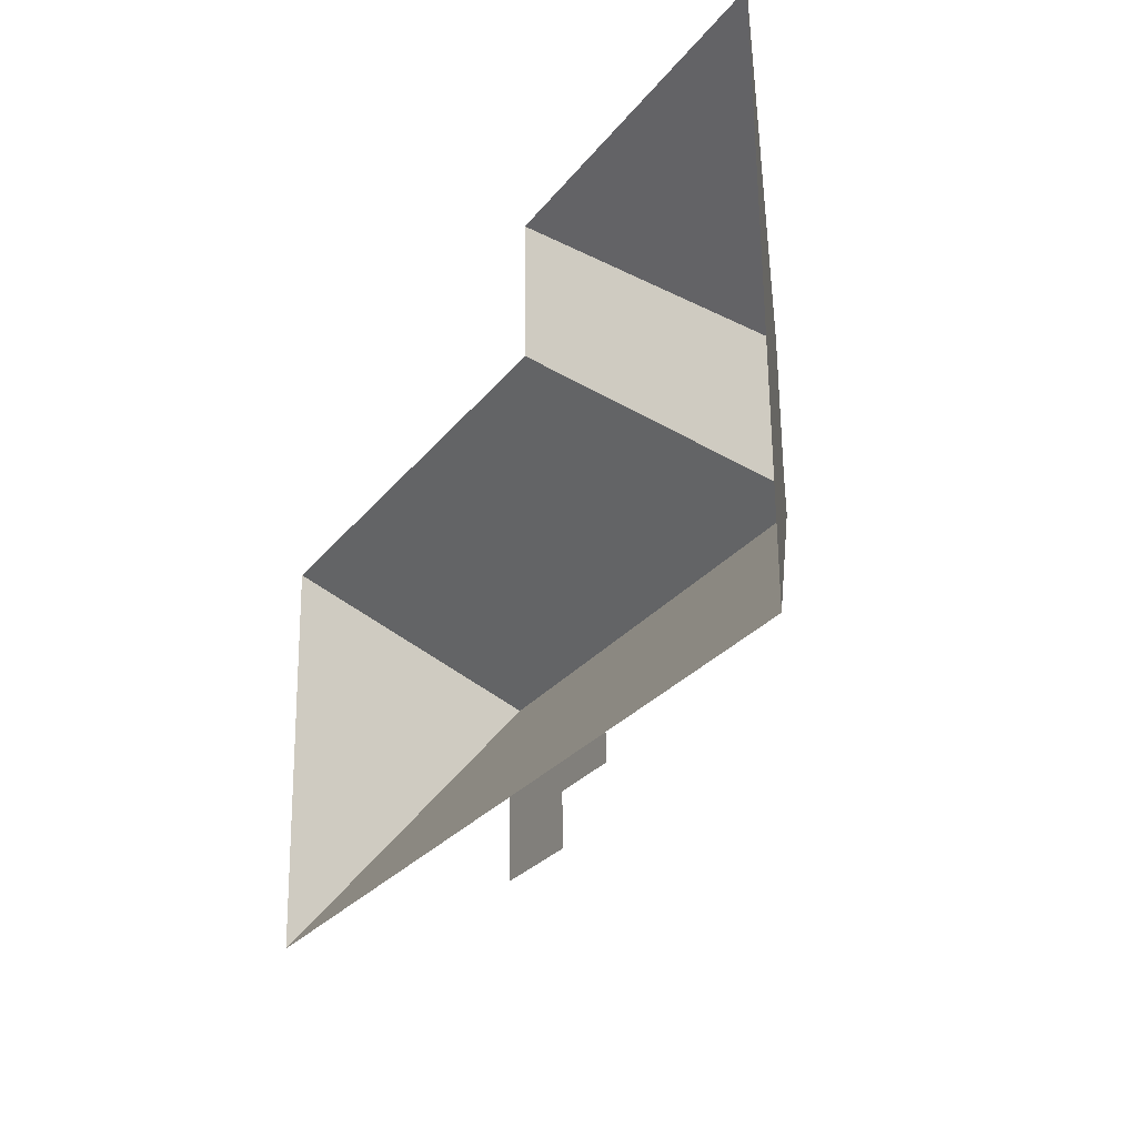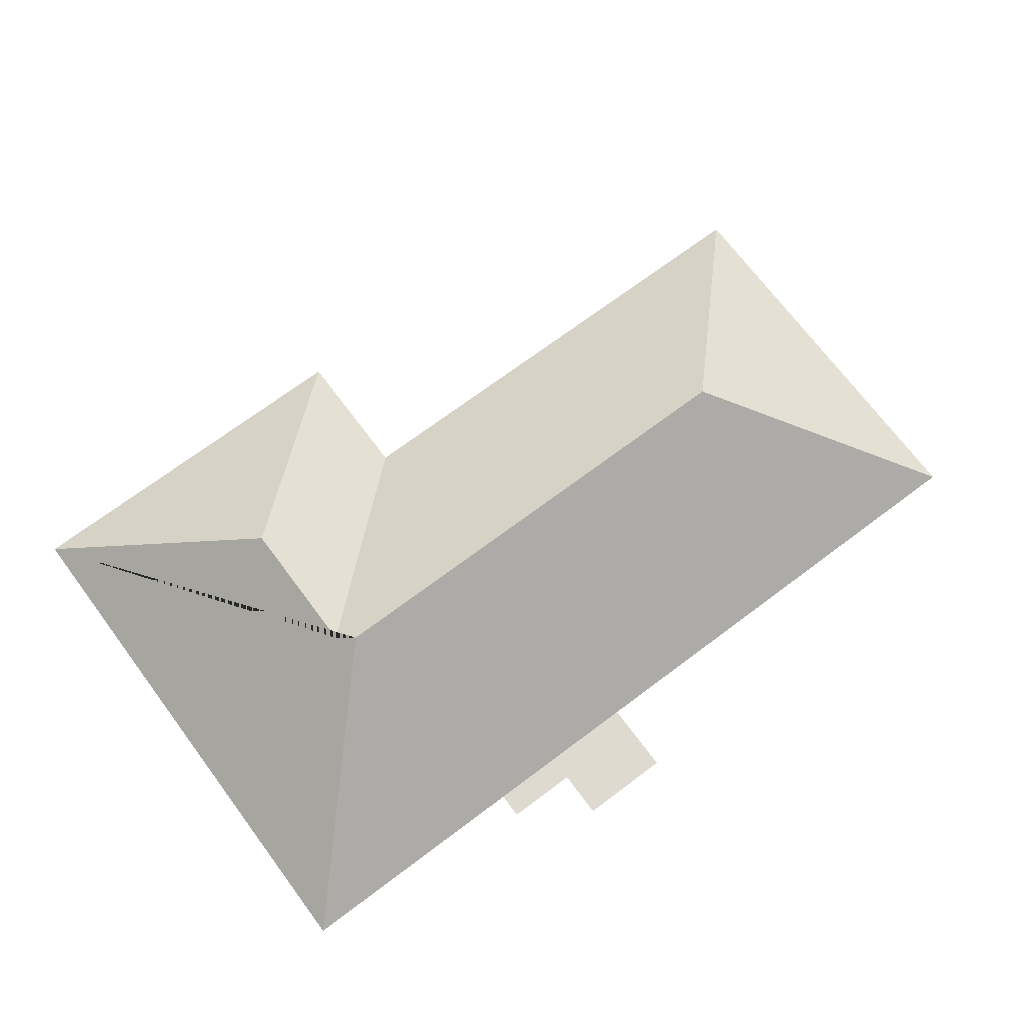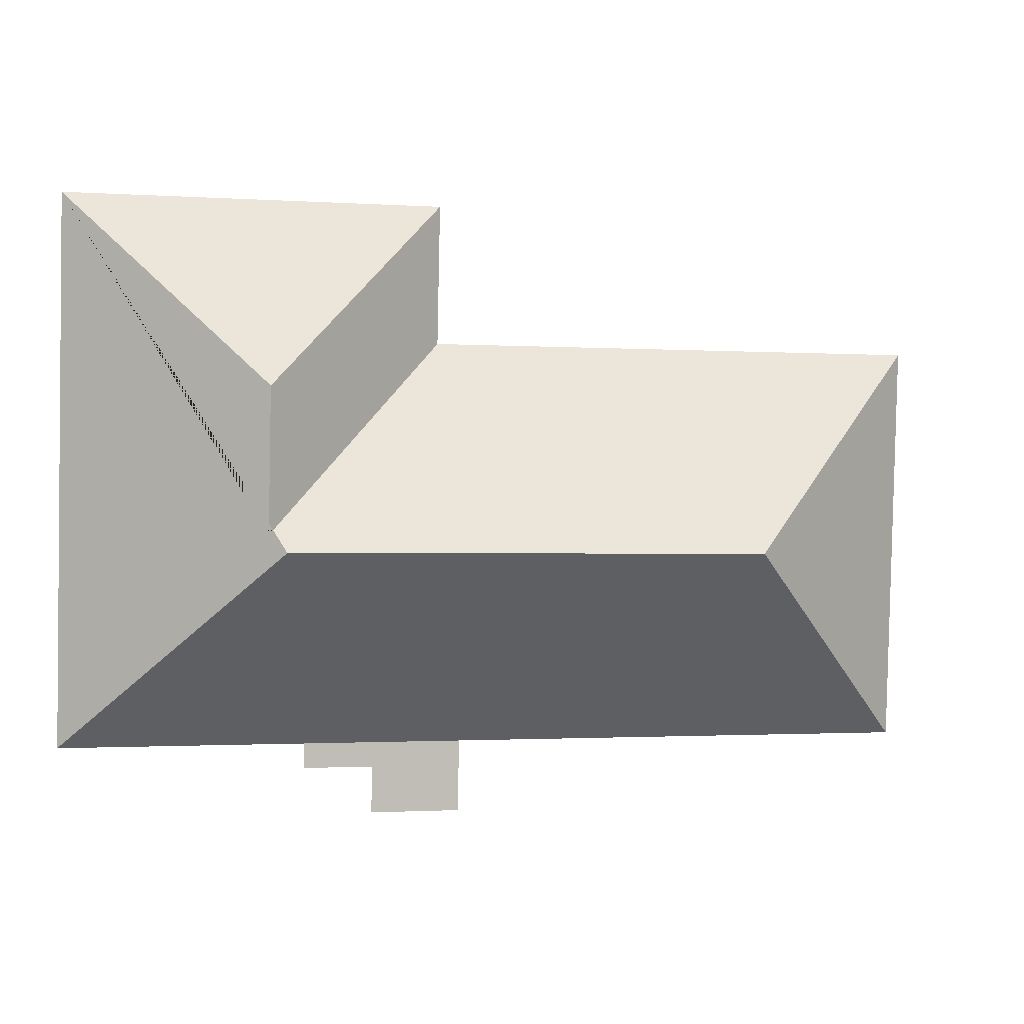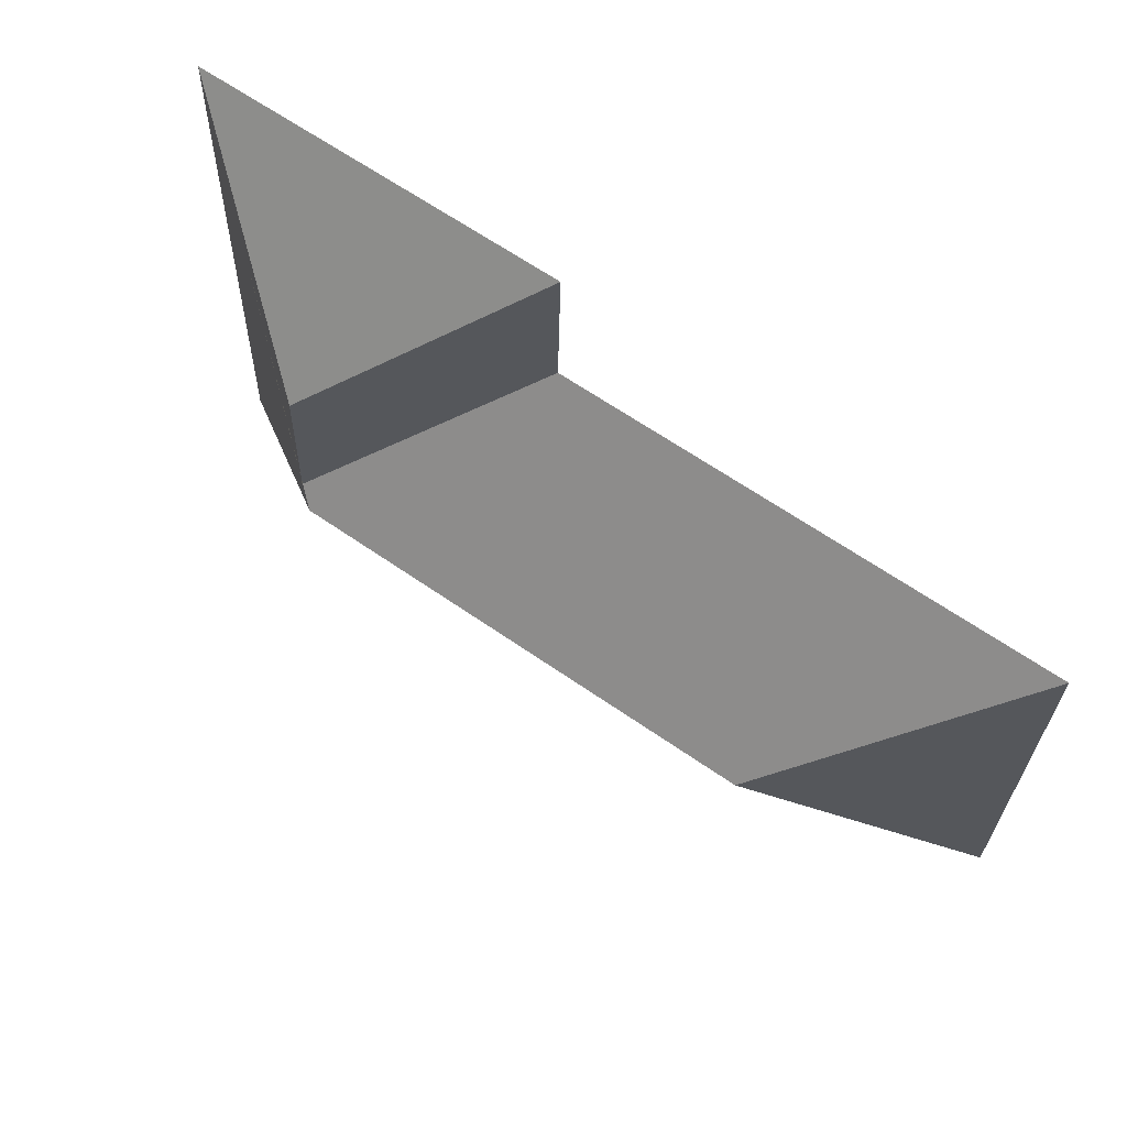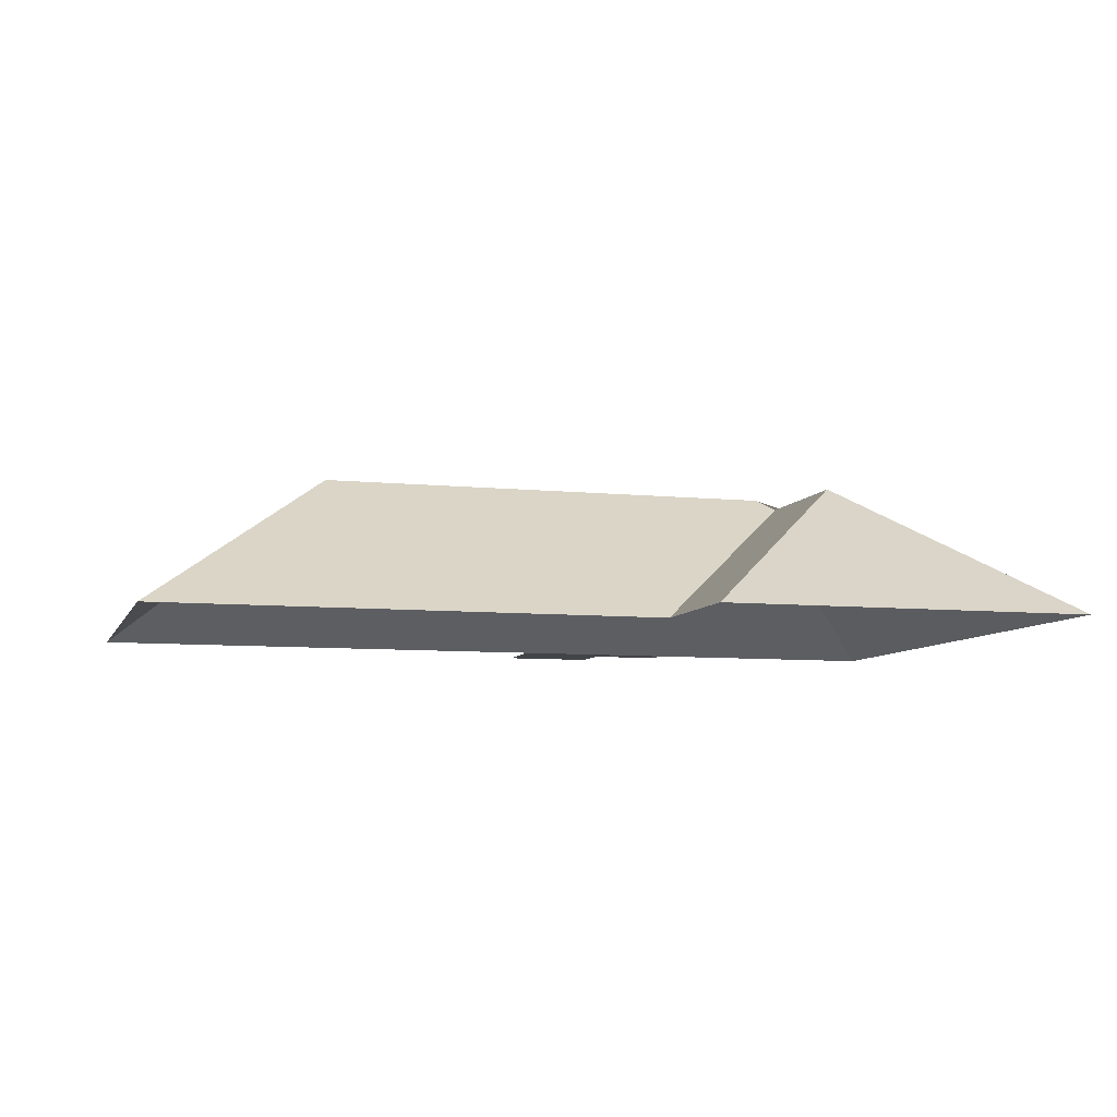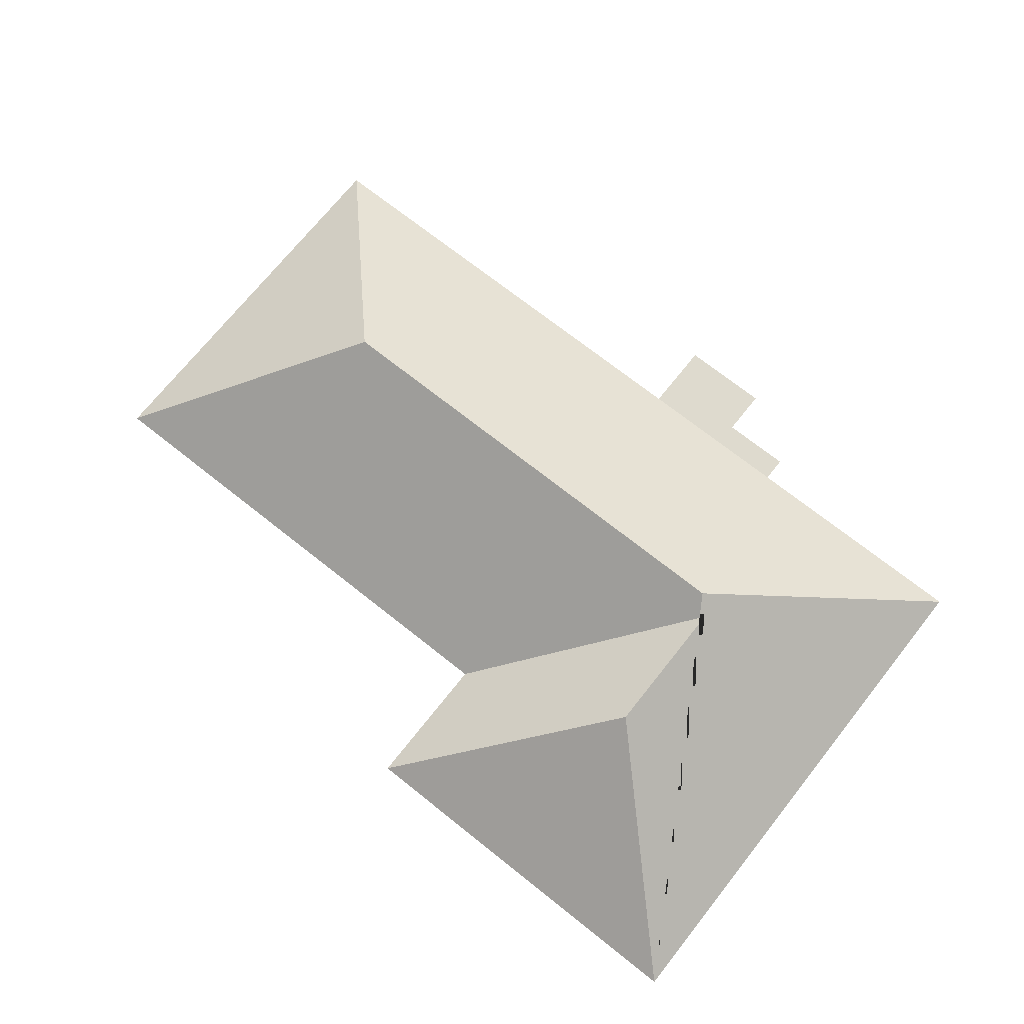
<metadata>
{"format":"obj","ext":"obj","renderer":"f3d","projection":"perspective","resolution":1024,"background":"white","views":[{"elev":-25.0,"azim":61.1,"up":"+Z"},{"elev":71.0,"azim":141.9,"up":"+Y"},{"elev":4.0,"azim":166.6,"up":"+Z"},{"elev":62.1,"azim":-145.0,"up":"+Z"},{"elev":-7.7,"azim":-17.4,"up":"+Y"},{"elev":71.3,"azim":37.2,"up":"+Y"}]}
</metadata>
<code>
o CG10_500_044075_0006_roof
v 281 75 -298.5
v 239.8 75 -299.4
v 312.5 75 -276.1
v 280.5 75 -276.8
v 312.2 75 -264.7
v 424 75 -262.2
v 239 75 -266.3
v 23.64 75 -271.1
v 328.4 145 -169.9
v 113.4 145 -174.6
v 335.6 139.5 -162.5
v 334.2 139.4 -98.65
v 249 75 -80.32
v 19.55 75 -85.35
v 418.4 75 -13.44
v 247.6 75 -17.21
v 281 0 -298.5
v 239.8 0 -299.4
v 239 0 -266.3
v 23.64 0 -271.1
v 19.55 0 -85.35
v 249 0 -80.32
v 247.6 0 -17.21
v 418.4 0 -13.44
v 424 0 -262.2
v 312.2 0 -264.7
v 312.5 0 -276.1
v 280.5 0 -276.8
f 16 12 15
f 13 11 12 16
f 14 10 9 11 13
f 14 10 8
f 15 12 11 9 6
f 8 10 9 6 5 7
f 7 2 1 4 3 5

</code>
